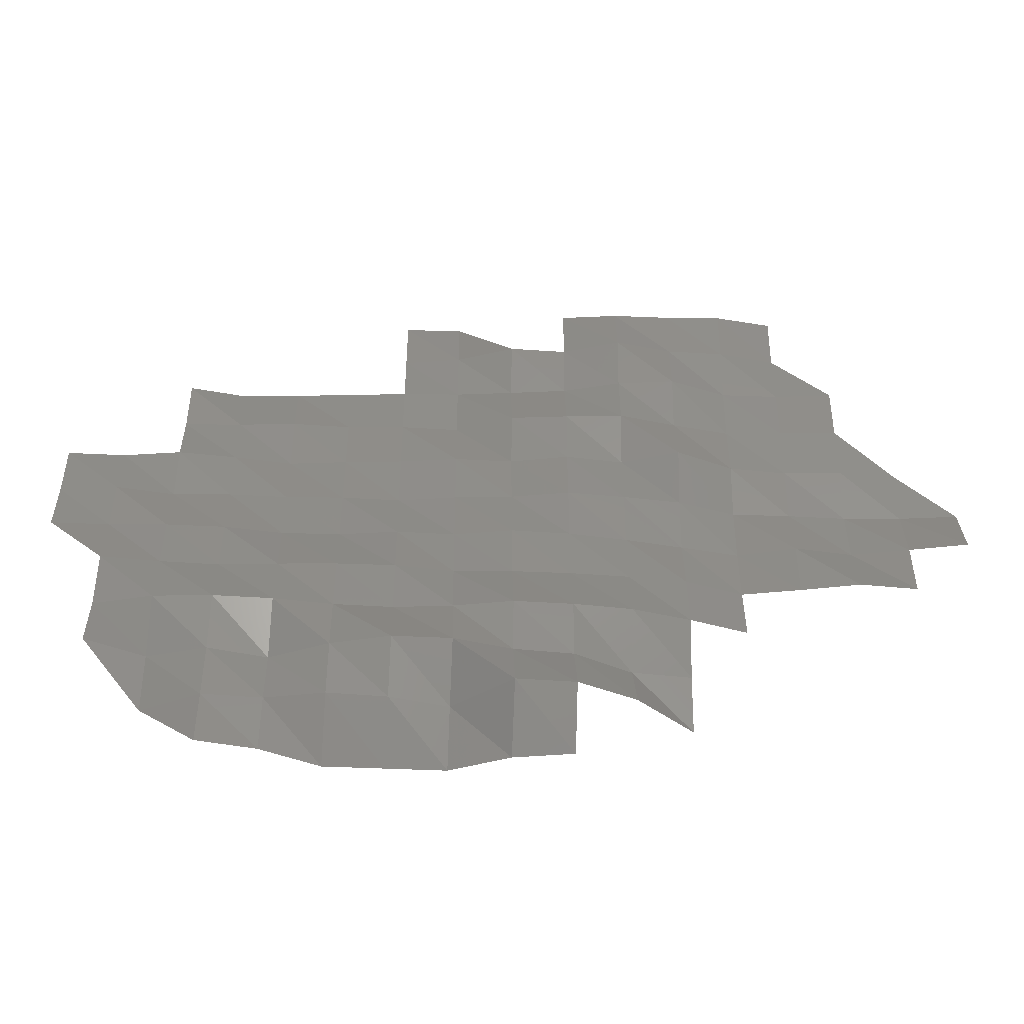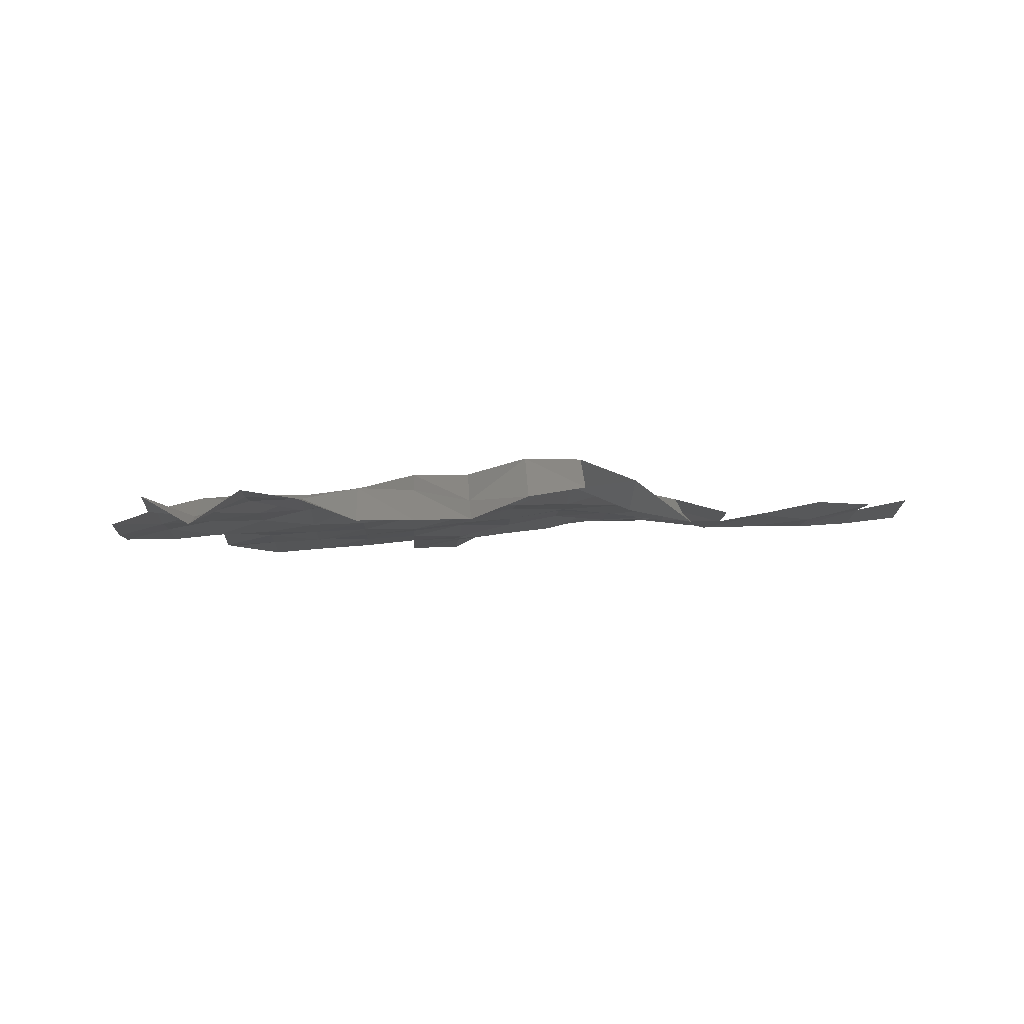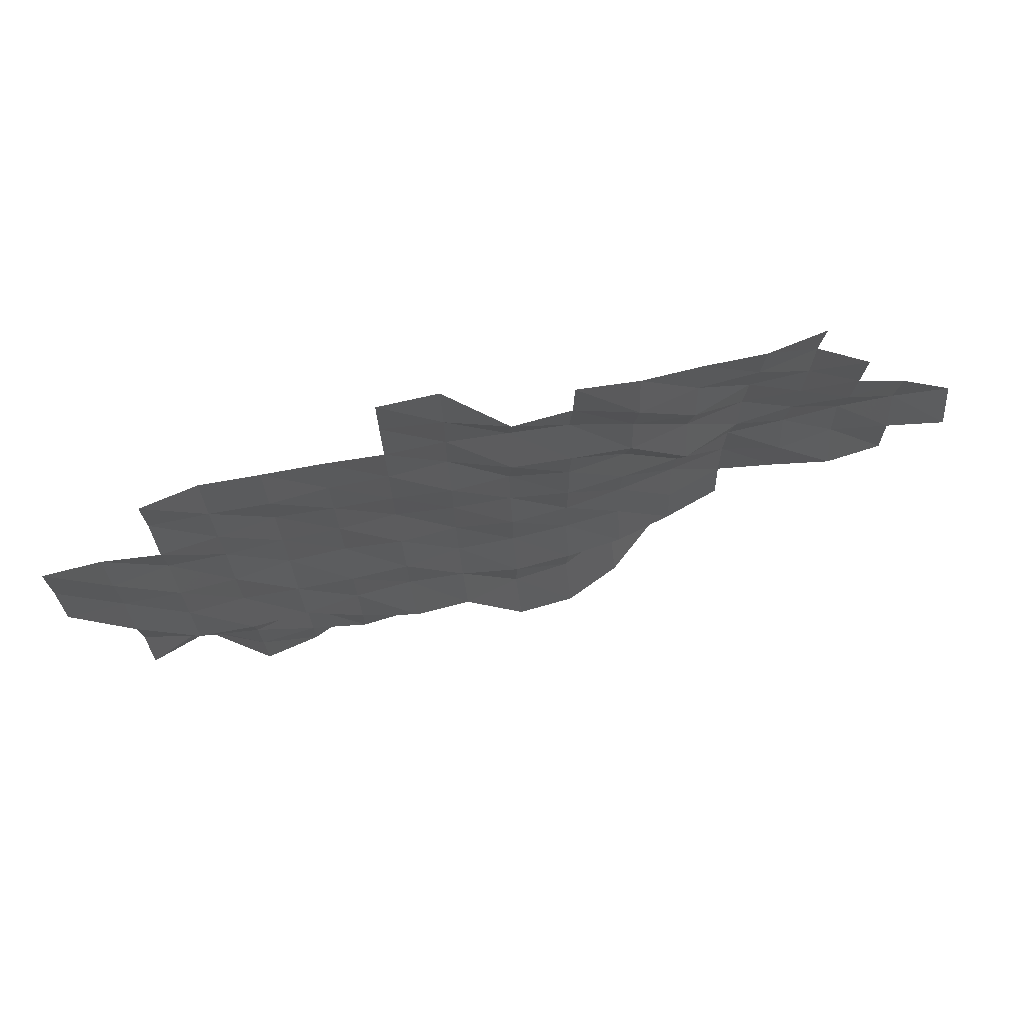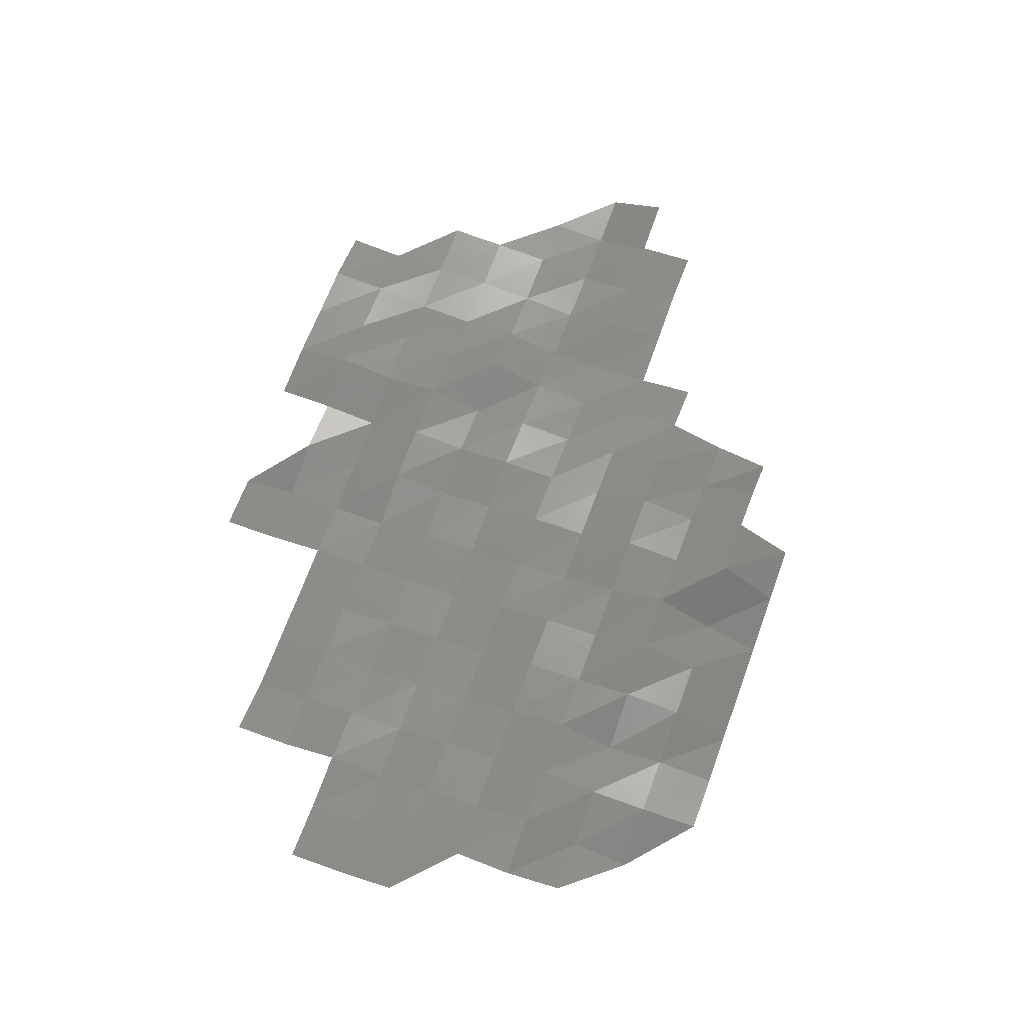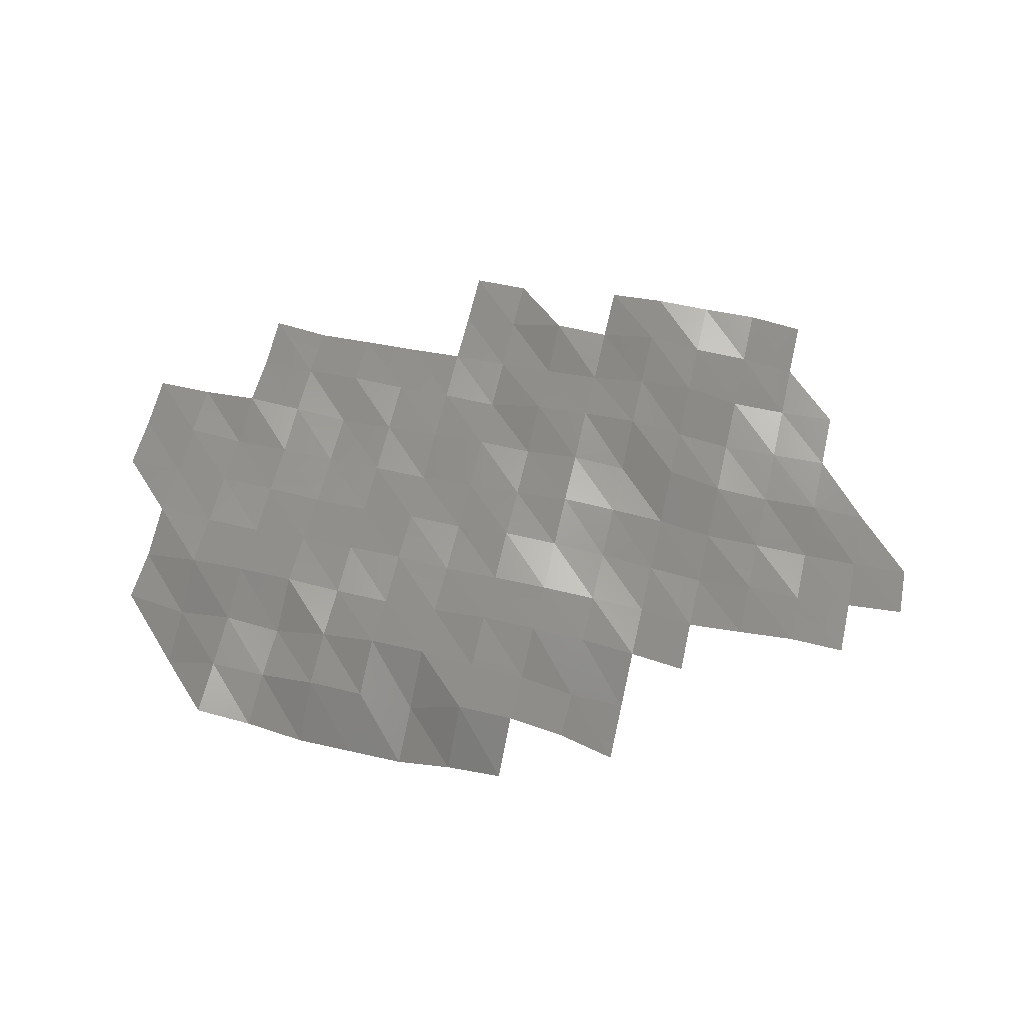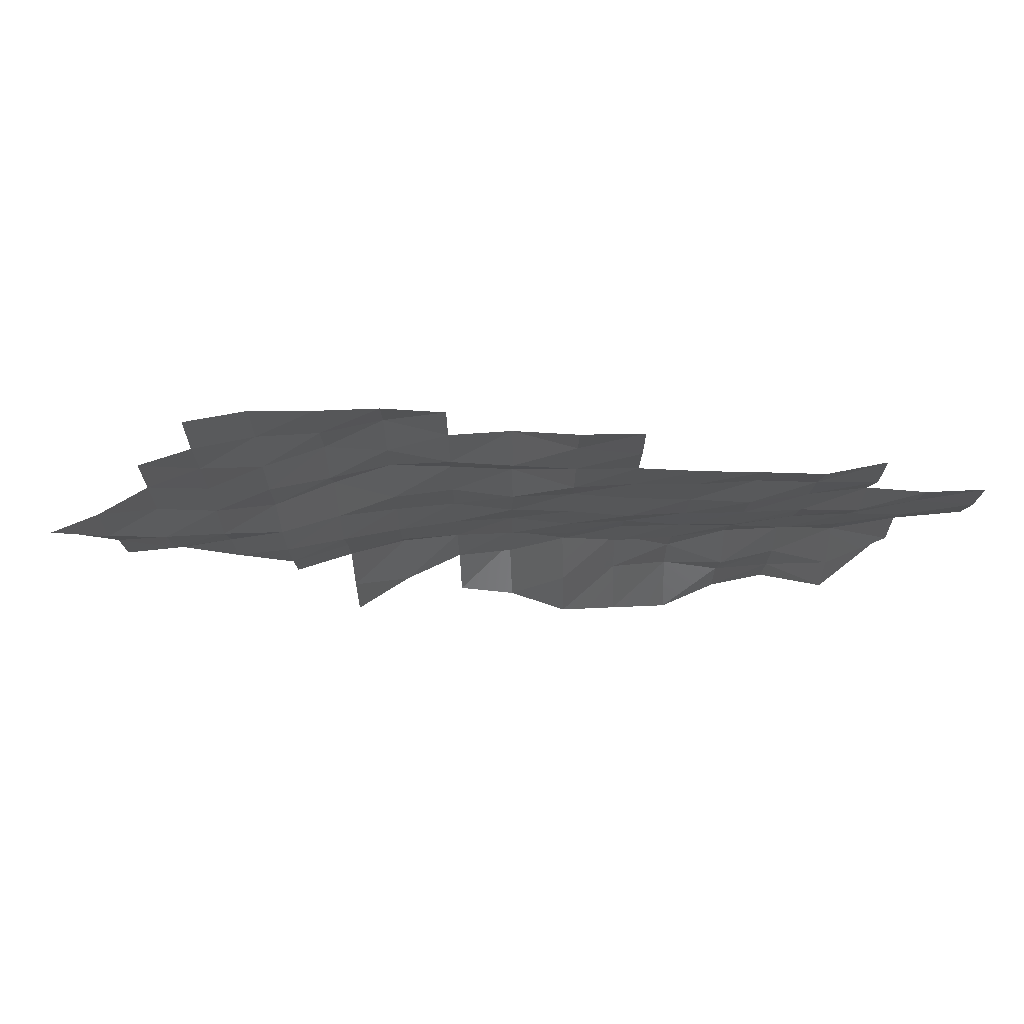
<metadata>
{"format":"stl","ext":"stl","renderer":"f3d","projection":"perspective","resolution":1024,"background":"white","views":[{"elev":-45.6,"azim":-3.9,"up":"+Y"},{"elev":-3.2,"azim":-3.0,"up":"+Z"},{"elev":73.3,"azim":-15.0,"up":"+Y"},{"elev":64.3,"azim":-69.7,"up":"+Z"},{"elev":66.0,"azim":12.9,"up":"+Z"},{"elev":73.2,"azim":176.7,"up":"+Y"}]}
</metadata>
<code>
# stl→obj: 146 verts, 241 faces
v 3.705e+05 5.698e+06 3305
v 3.715e+05 5.698e+06 3795
v 3.715e+05 5.698e+06 3848
v 3.725e+05 5.698e+06 3699
v 3.725e+05 5.698e+06 3765
v 3.735e+05 5.698e+06 3327
v 3.735e+05 5.698e+06 3959
v 3.745e+05 5.698e+06 3343
v 3.745e+05 5.698e+06 3927
v 3.755e+05 5.698e+06 3357
v 3.755e+05 5.698e+06 3743
v 3.765e+05 5.698e+06 3757
v 3.765e+05 5.698e+06 4504
v 3.775e+05 5.698e+06 3918
v 3.775e+05 5.698e+06 4490
v 3.695e+05 5.7e+06 3865
v 3.705e+05 5.7e+06 3494
v 3.715e+05 5.7e+06 3785
v 3.725e+05 5.7e+06 3606
v 3.735e+05 5.7e+06 4027
v 3.745e+05 5.7e+06 4275
v 3.755e+05 5.7e+06 4287
v 3.765e+05 5.7e+06 4091
v 3.775e+05 5.7e+06 4042
v 3.785e+05 5.698e+06 4115
v 3.785e+05 5.7e+06 3638
v 3.795e+05 5.698e+06 3370
v 3.795e+05 5.7e+06 3577
v 3.695e+05 5.7e+06 3634
v 3.705e+05 5.7e+06 3888
v 3.715e+05 5.7e+06 3970
v 3.725e+05 5.7e+06 3964
v 3.735e+05 5.7e+06 3890
v 3.745e+05 5.7e+06 3884
v 3.755e+05 5.7e+06 3989
v 3.765e+05 5.7e+06 4170
v 3.775e+05 5.7e+06 4168
v 3.785e+05 5.7e+06 4106
v 3.795e+05 5.7e+06 3904
v 3.695e+05 5.702e+06 3734
v 3.705e+05 5.702e+06 3685
v 3.715e+05 5.702e+06 3670
v 3.725e+05 5.702e+06 3761
v 3.735e+05 5.702e+06 3831
v 3.745e+05 5.702e+06 3858
v 3.755e+05 5.702e+06 3776
v 3.765e+05 5.702e+06 3847
v 3.775e+05 5.702e+06 3865
v 3.785e+05 5.702e+06 3845
v 3.795e+05 5.702e+06 3787
v 3.805e+05 5.7e+06 3650
v 3.805e+05 5.702e+06 3534
v 3.685e+05 5.702e+06 3488
v 3.695e+05 5.702e+06 3504
v 3.705e+05 5.702e+06 3570
v 3.715e+05 5.702e+06 3581
v 3.725e+05 5.702e+06 3497
v 3.735e+05 5.702e+06 3533
v 3.745e+05 5.702e+06 3666
v 3.755e+05 5.702e+06 3667
v 3.765e+05 5.702e+06 3834
v 3.775e+05 5.702e+06 3822
v 3.785e+05 5.702e+06 3735
v 3.795e+05 5.702e+06 3609
v 3.805e+05 5.702e+06 3477
v 3.815e+05 5.702e+06 3717
v 3.815e+05 5.702e+06 3725
v 3.825e+05 5.702e+06 3922
v 3.825e+05 5.702e+06 3629
v 3.835e+05 5.702e+06 3876
v 3.835e+05 5.702e+06 3825
v 3.685e+05 5.704e+06 3316
v 3.695e+05 5.704e+06 3446
v 3.705e+05 5.704e+06 3336
v 3.715e+05 5.704e+06 3398
v 3.725e+05 5.704e+06 3402
v 3.735e+05 5.704e+06 3456
v 3.745e+05 5.704e+06 3455
v 3.755e+05 5.704e+06 3597
v 3.765e+05 5.704e+06 3683
v 3.775e+05 5.704e+06 3852
v 3.785e+05 5.704e+06 3811
v 3.795e+05 5.704e+06 3741
v 3.805e+05 5.704e+06 3508
v 3.815e+05 5.704e+06 3536
v 3.825e+05 5.704e+06 3538
v 3.835e+05 5.704e+06 3605
v 3.845e+05 5.702e+06 4027
v 3.845e+05 5.704e+06 3726
v 3.685e+05 5.704e+06 3273
v 3.695e+05 5.704e+06 3286
v 3.705e+05 5.704e+06 3426
v 3.715e+05 5.704e+06 3371
v 3.725e+05 5.704e+06 3279
v 3.735e+05 5.704e+06 3386
v 3.745e+05 5.704e+06 3471
v 3.755e+05 5.704e+06 3600
v 3.765e+05 5.704e+06 3606
v 3.775e+05 5.704e+06 3793
v 3.785e+05 5.704e+06 3718
v 3.795e+05 5.704e+06 4040
v 3.805e+05 5.704e+06 3702
v 3.815e+05 5.704e+06 3648
v 3.825e+05 5.704e+06 3740
v 3.835e+05 5.704e+06 3695
v 3.705e+05 5.706e+06 3206
v 3.715e+05 5.706e+06 3263
v 3.725e+05 5.706e+06 3350
v 3.735e+05 5.706e+06 3337
v 3.745e+05 5.706e+06 3404
v 3.755e+05 5.706e+06 3401
v 3.765e+05 5.706e+06 3774
v 3.775e+05 5.706e+06 3878
v 3.785e+05 5.706e+06 3966
v 3.795e+05 5.706e+06 3792
v 3.805e+05 5.706e+06 3652
v 3.815e+05 5.706e+06 3726
v 3.825e+05 5.706e+06 3804
v 3.705e+05 5.706e+06 3218
v 3.715e+05 5.706e+06 3079
v 3.725e+05 5.706e+06 3167
v 3.735e+05 5.706e+06 3244
v 3.745e+05 5.706e+06 3350
v 3.755e+05 5.706e+06 3397
v 3.765e+05 5.706e+06 3508
v 3.775e+05 5.706e+06 3627
v 3.785e+05 5.706e+06 3883
v 3.795e+05 5.706e+06 4000
v 3.805e+05 5.706e+06 3721
v 3.815e+05 5.706e+06 3748
v 3.825e+05 5.706e+06 3856
v 3.745e+05 5.708e+06 3261
v 3.755e+05 5.708e+06 3408
v 3.765e+05 5.708e+06 3751
v 3.775e+05 5.708e+06 3741
v 3.785e+05 5.708e+06 4048
v 3.795e+05 5.708e+06 3890
v 3.805e+05 5.708e+06 3888
v 3.815e+05 5.708e+06 3743
v 3.745e+05 5.708e+06 3252
v 3.755e+05 5.708e+06 3289
v 3.775e+05 5.708e+06 3761
v 3.785e+05 5.708e+06 3883
v 3.795e+05 5.708e+06 3902
v 3.805e+05 5.708e+06 3959
v 3.815e+05 5.708e+06 3836
f 1 2 3
f 2 4 3
f 2 5 4
f 5 6 4
f 5 7 6
f 7 8 6
f 7 9 8
f 9 10 8
f 9 11 10
f 11 12 10
f 11 13 12
f 13 14 12
f 13 15 14
f 16 17 1
f 17 2 1
f 17 18 2
f 18 5 2
f 18 19 5
f 19 7 5
f 19 20 7
f 20 9 7
f 20 21 9
f 21 11 9
f 21 22 11
f 22 13 11
f 22 23 13
f 23 15 13
f 23 24 15
f 24 25 15
f 24 26 25
f 26 27 25
f 26 28 27
f 29 17 16
f 29 30 17
f 30 18 17
f 30 31 18
f 31 19 18
f 31 32 19
f 32 20 19
f 32 33 20
f 33 21 20
f 33 34 21
f 34 22 21
f 34 35 22
f 35 23 22
f 35 36 23
f 36 24 23
f 36 37 24
f 37 26 24
f 37 38 26
f 38 28 26
f 38 39 28
f 40 30 29
f 40 41 30
f 41 31 30
f 41 42 31
f 42 32 31
f 42 43 32
f 43 33 32
f 43 44 33
f 44 34 33
f 44 45 34
f 45 35 34
f 45 46 35
f 46 36 35
f 46 47 36
f 47 37 36
f 47 48 37
f 48 38 37
f 48 49 38
f 49 39 38
f 49 50 39
f 50 51 39
f 50 52 51
f 53 54 40
f 54 41 40
f 54 55 41
f 55 42 41
f 55 56 42
f 56 43 42
f 56 57 43
f 57 44 43
f 57 58 44
f 58 45 44
f 58 59 45
f 59 46 45
f 59 60 46
f 60 47 46
f 60 61 47
f 61 48 47
f 61 62 48
f 62 49 48
f 62 63 49
f 63 50 49
f 63 64 50
f 64 52 50
f 64 65 52
f 65 66 52
f 65 67 66
f 67 68 66
f 67 69 68
f 69 70 68
f 69 71 70
f 72 54 53
f 72 73 54
f 73 55 54
f 73 74 55
f 74 56 55
f 74 75 56
f 75 57 56
f 75 76 57
f 76 58 57
f 76 77 58
f 77 59 58
f 77 78 59
f 78 60 59
f 78 79 60
f 79 61 60
f 79 80 61
f 80 62 61
f 80 81 62
f 81 63 62
f 81 82 63
f 82 64 63
f 82 83 64
f 83 65 64
f 83 84 65
f 84 67 65
f 84 85 67
f 85 69 67
f 85 86 69
f 86 71 69
f 86 87 71
f 87 88 71
f 87 89 88
f 90 73 72
f 90 91 73
f 91 74 73
f 91 92 74
f 92 75 74
f 92 93 75
f 93 76 75
f 93 94 76
f 94 77 76
f 94 95 77
f 95 78 77
f 95 96 78
f 96 79 78
f 96 97 79
f 97 80 79
f 97 98 80
f 98 81 80
f 98 99 81
f 99 82 81
f 99 100 82
f 100 83 82
f 100 101 83
f 101 84 83
f 101 102 84
f 102 85 84
f 102 103 85
f 103 86 85
f 103 104 86
f 104 87 86
f 104 105 87
f 105 89 87
f 106 93 92
f 106 107 93
f 107 94 93
f 107 108 94
f 108 95 94
f 108 109 95
f 109 96 95
f 109 110 96
f 110 97 96
f 110 111 97
f 111 98 97
f 111 112 98
f 112 99 98
f 112 113 99
f 113 100 99
f 113 114 100
f 114 101 100
f 114 115 101
f 115 102 101
f 115 116 102
f 116 103 102
f 116 117 103
f 117 104 103
f 117 118 104
f 118 105 104
f 119 107 106
f 119 120 107
f 120 108 107
f 120 121 108
f 121 109 108
f 121 122 109
f 122 110 109
f 122 123 110
f 123 111 110
f 123 124 111
f 124 112 111
f 124 125 112
f 125 113 112
f 125 126 113
f 126 114 113
f 126 127 114
f 127 115 114
f 127 128 115
f 128 116 115
f 128 129 116
f 129 117 116
f 129 130 117
f 130 118 117
f 130 131 118
f 132 124 123
f 132 133 124
f 133 125 124
f 133 134 125
f 134 126 125
f 134 135 126
f 135 127 126
f 135 136 127
f 136 128 127
f 136 137 128
f 137 129 128
f 137 138 129
f 138 130 129
f 138 139 130
f 139 131 130
f 140 133 132
f 140 141 133
f 141 134 133
f 142 136 135
f 142 143 136
f 143 137 136
f 143 144 137
f 144 138 137
f 144 145 138
f 145 139 138
f 145 146 139

</code>
